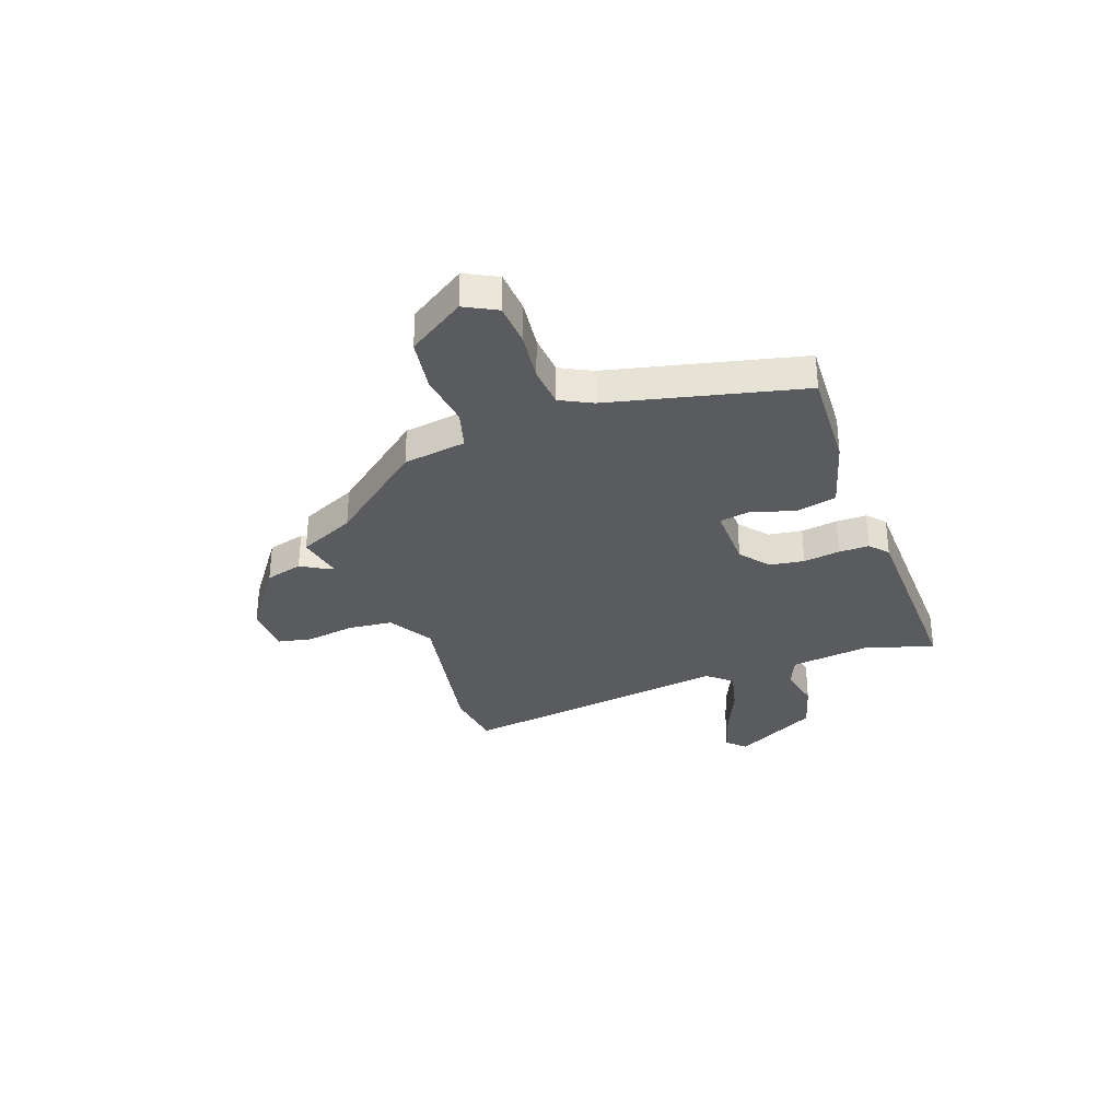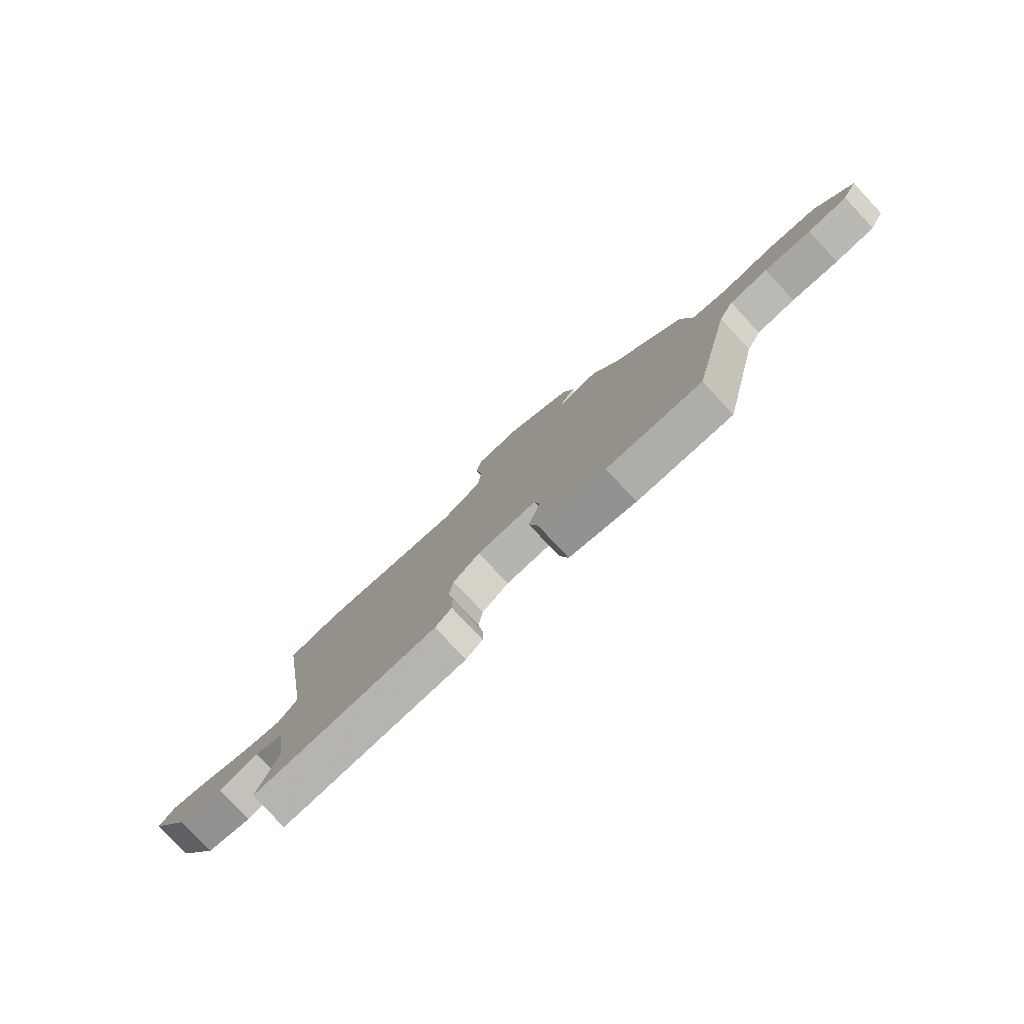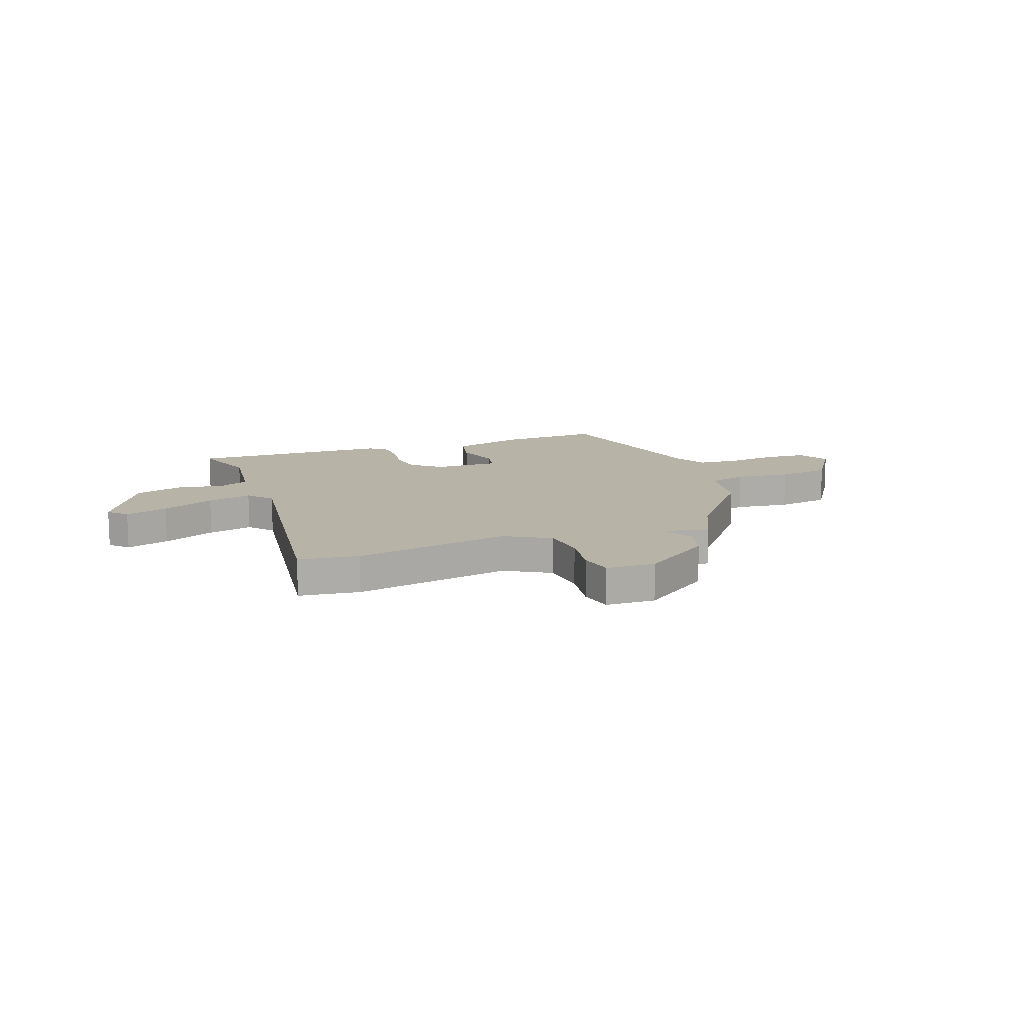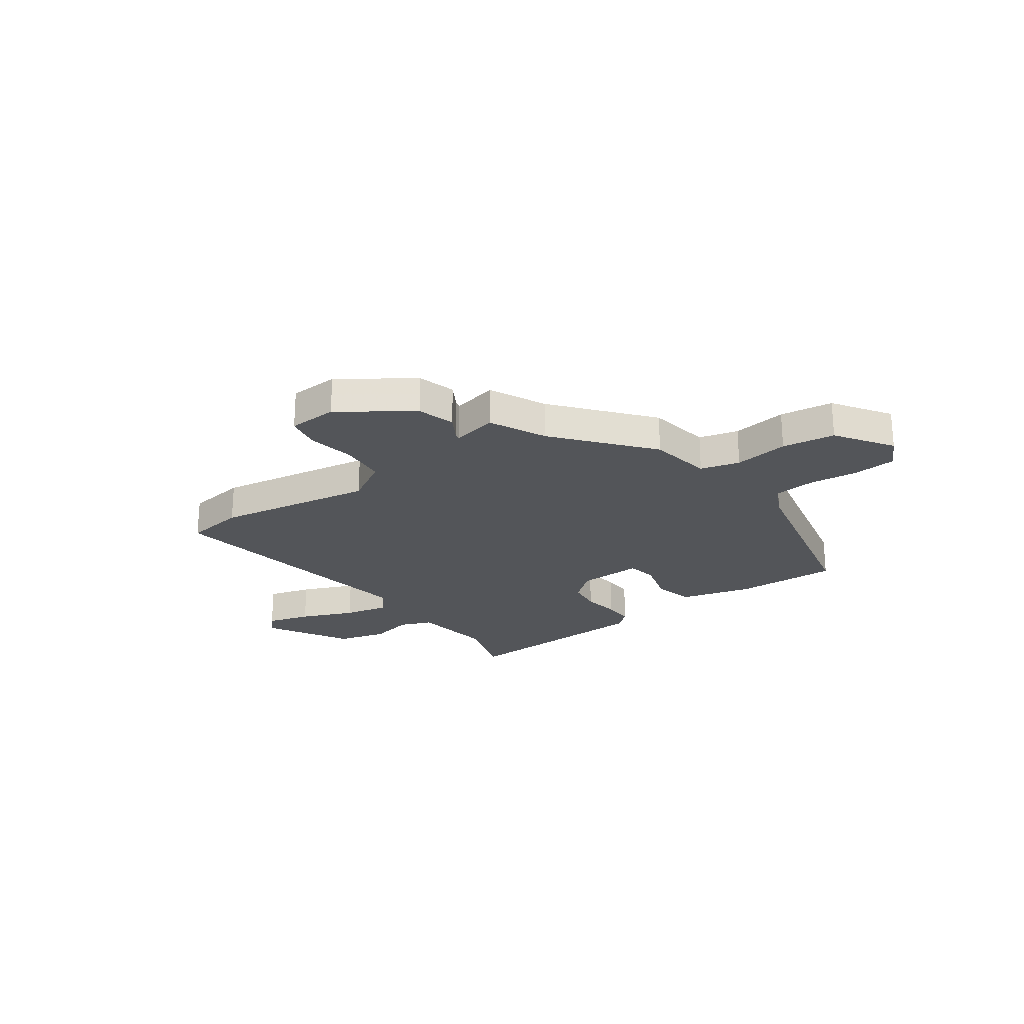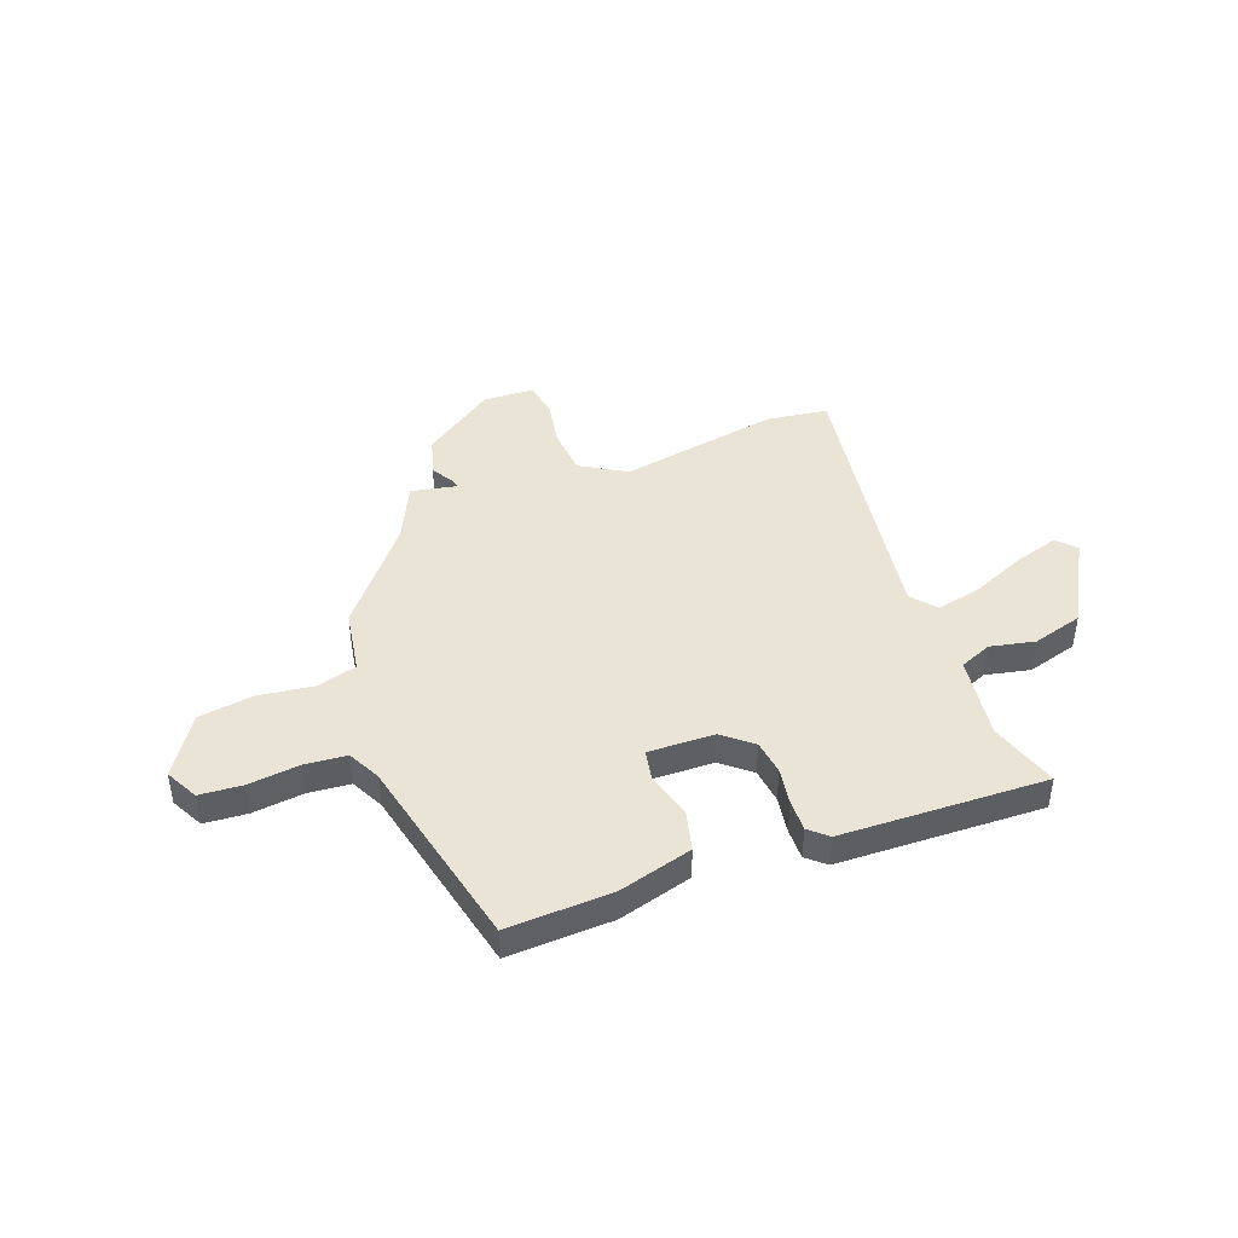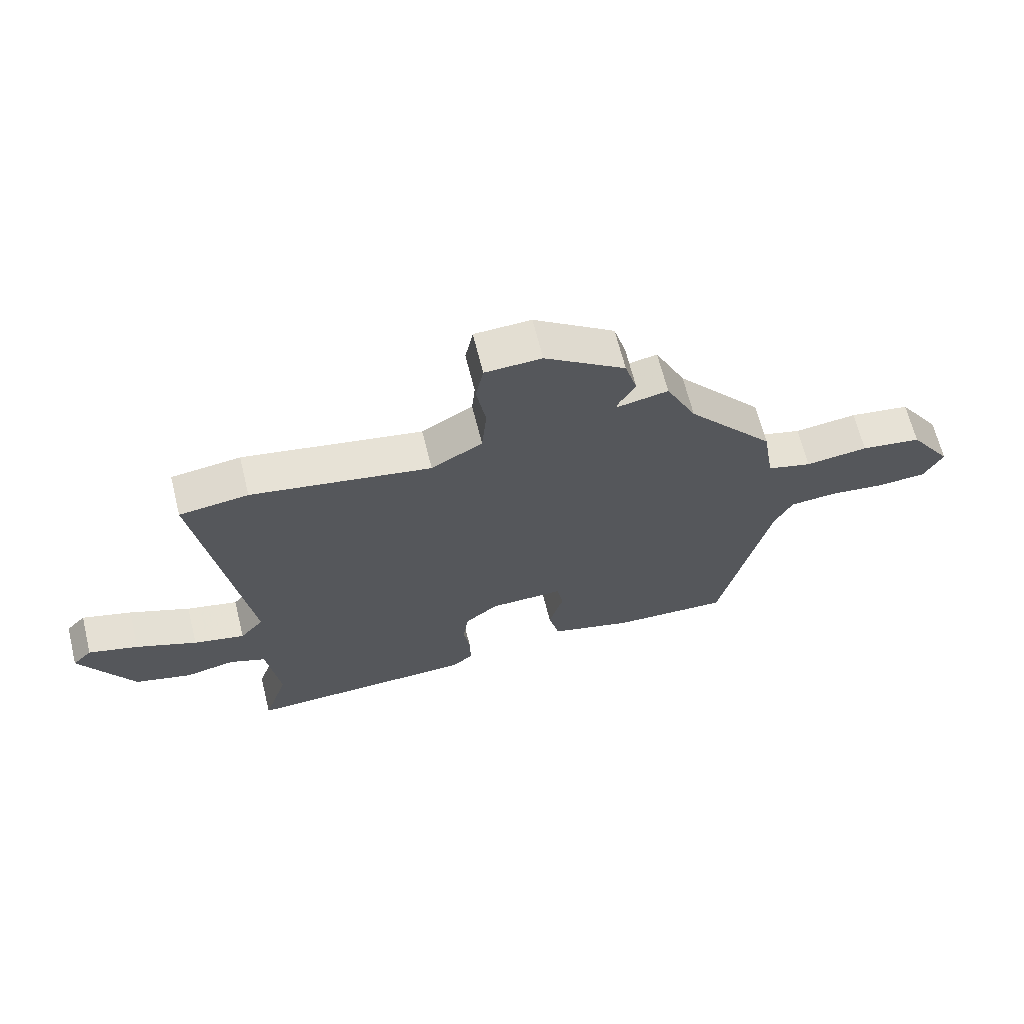
<metadata>
{"format":"obj","ext":"obj","renderer":"f3d","projection":"perspective","resolution":1024,"background":"white","views":[{"elev":-32.1,"azim":109.3,"up":"+Y"},{"elev":-79.3,"azim":43.1,"up":"+Z"},{"elev":12.9,"azim":-20.7,"up":"+Y"},{"elev":-24.1,"azim":36.0,"up":"+Y"},{"elev":43.8,"azim":159.5,"up":"+Y"},{"elev":65.9,"azim":-14.0,"up":"+Z"}]}
</metadata>
<code>
v 0.437 0.07 -0.497
v 0.238 0.07 -0.489
v 0.097 0.07 -0.45
v 0.078 0.07 -0.372
v 0.103 0.07 -0.286
v 0.092 0.07 -0.228
v -0.034 0.07 -0.231
v -0.09 0.07 -0.277
v -0.099 0.07 -0.343
v -0.088 0.07 -0.414
v -0.087 0.07 -0.473
v -0.122 0.07 -0.504
v -0.513 0.07 -0.517
v -0.471 0.07 -0.387
v -0.493 0.07 -0.228
v -0.554 0.07 -0.203
v -0.639 0.07 -0.221
v -0.735 0.07 -0.194
v -0.826 0.07 -0.032
v -0.793 0.07 0.003
v -0.709 0.07 -0.022
v -0.606 0.07 -0.066
v -0.519 0.07 -0.086
v -0.479 0.07 -0.039
v -0.56 0.07 0.492
v -0.443 0.07 0.508
v -0.138 0.07 0.454
v -0.051 0.07 0.505
v -0.043 0.07 0.594
v -0.059 0.07 0.687
v -0.046 0.07 0.753
v 0.05 0.07 0.757
v 0.187 0.07 0.661
v 0.208 0.07 0.588
v 0.181 0.07 0.542
v 0.177 0.07 0.527
v 0.265 0.07 0.545
v 0.317 0.07 0.436
v 0.465 0.07 0.255
v 0.485 0.07 0.133
v 0.561 0.07 0.112
v 0.667 0.07 0.126
v 0.77 0.07 0.111
v 0.843 0.07 0.001
v 0.811 0.07 -0.061
v 0.729 0.07 -0.067
v 0.632 0.07 -0.056
v 0.552 0.07 -0.063
v 0.521 0.07 -0.125
v 0.437 0 -0.497
v 0.238 0 -0.489
v 0.097 0 -0.45
v 0.078 0 -0.372
v 0.103 0 -0.286
v 0.092 0 -0.228
v -0.034 0 -0.231
v -0.09 0 -0.277
v -0.099 0 -0.343
v -0.088 0 -0.414
v -0.087 0 -0.473
v -0.122 0 -0.504
v -0.513 0 -0.517
v -0.471 0 -0.387
v -0.493 0 -0.228
v -0.554 0 -0.203
v -0.639 0 -0.221
v -0.735 0 -0.194
v -0.826 0 -0.032
v -0.793 0 0.003
v -0.709 0 -0.022
v -0.606 0 -0.066
v -0.519 0 -0.086
v -0.479 0 -0.039
v -0.56 0 0.492
v -0.443 0 0.508
v -0.138 0 0.454
v -0.051 0 0.505
v -0.043 0 0.594
v -0.059 0 0.687
v -0.046 0 0.753
v 0.05 0 0.757
v 0.187 0 0.661
v 0.208 0 0.588
v 0.181 0 0.542
v 0.177 0 0.527
v 0.265 0 0.545
v 0.317 0 0.436
v 0.465 0 0.255
v 0.485 0 0.133
v 0.561 0 0.112
v 0.667 0 0.126
v 0.77 0 0.111
v 0.843 0 0.001
v 0.811 0 -0.061
v 0.729 0 -0.067
v 0.632 0 -0.056
v 0.552 0 -0.063
v 0.521 0 -0.125
f 45 46 47
f 44 45 47
f 43 44 47
f 42 43 47
f 41 42 47
f 40 41 47 48
f 38 39 40
f 38 40 48 49
f 1 2 3
f 49 1 3
f 38 49 3
f 37 38 3
f 36 37 3
f 33 34 35
f 32 33 35
f 31 32 35
f 30 31 35
f 29 30 35
f 28 29 35 36
f 24 25 26 27
f 24 27 28 36
f 20 21 22
f 19 20 22
f 18 19 22
f 17 18 22
f 16 17 22
f 15 16 22 23
f 12 13 14
f 11 12 14
f 10 11 14
f 9 10 14
f 8 9 14 15
f 23 24 36
f 15 23 36
f 8 15 36
f 7 8 36
f 3 4 5
f 36 3 5
f 6 7 36
f 5 6 36
f 96 95 94
f 96 94 93
f 96 93 92
f 96 92 91
f 96 91 90
f 97 96 90 89
f 89 88 87
f 98 97 89 87
f 52 51 50
f 52 50 98
f 52 98 87
f 52 87 86
f 52 86 85
f 84 83 82
f 84 82 81
f 84 81 80
f 84 80 79
f 84 79 78
f 85 84 78 77
f 76 75 74 73
f 85 77 76 73
f 71 70 69
f 71 69 68
f 71 68 67
f 71 67 66
f 71 66 65
f 72 71 65 64
f 63 62 61
f 63 61 60
f 63 60 59
f 63 59 58
f 64 63 58 57
f 85 73 72
f 85 72 64
f 85 64 57
f 85 57 56
f 54 53 52
f 54 52 85
f 85 56 55
f 85 55 54
f 1 50 51 2
f 2 51 52 3
f 3 52 53 4
f 4 53 54 5
f 5 54 55 6
f 6 55 56 7
f 7 56 57 8
f 8 57 58 9
f 9 58 59 10
f 10 59 60 11
f 11 60 61 12
f 12 61 62 13
f 13 62 63 14
f 14 63 64 15
f 15 64 65 16
f 16 65 66 17
f 17 66 67 18
f 18 67 68 19
f 19 68 69 20
f 20 69 70 21
f 21 70 71 22
f 22 71 72 23
f 23 72 73 24
f 24 73 74 25
f 25 74 75 26
f 26 75 76 27
f 27 76 77 28
f 28 77 78 29
f 29 78 79 30
f 30 79 80 31
f 31 80 81 32
f 32 81 82 33
f 33 82 83 34
f 34 83 84 35
f 35 84 85 36
f 36 85 86 37
f 37 86 87 38
f 38 87 88 39
f 39 88 89 40
f 40 89 90 41
f 41 90 91 42
f 42 91 92 43
f 43 92 93 44
f 44 93 94 45
f 45 94 95 46
f 46 95 96 47
f 47 96 97 48
f 48 97 98 49
f 49 98 50 1

</code>
